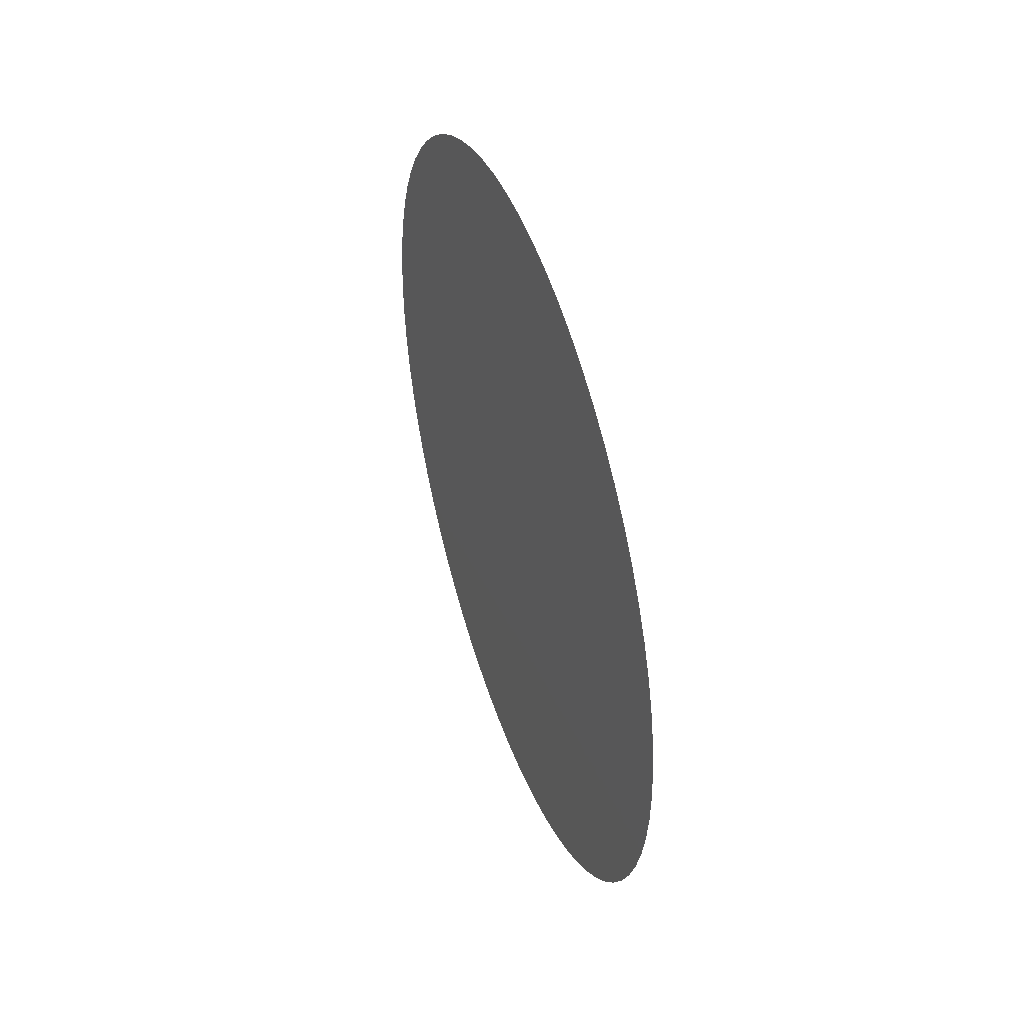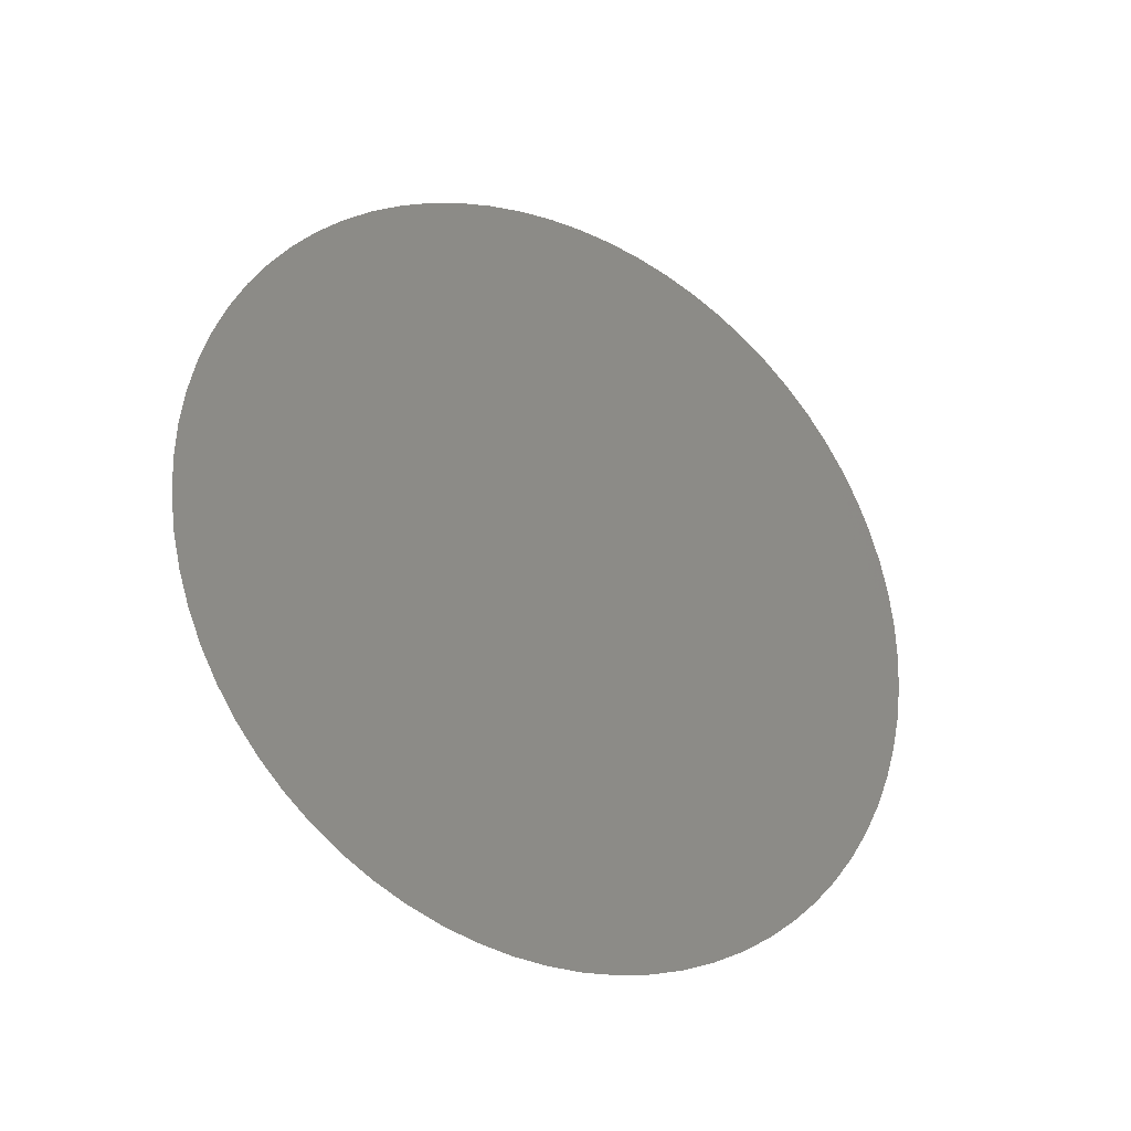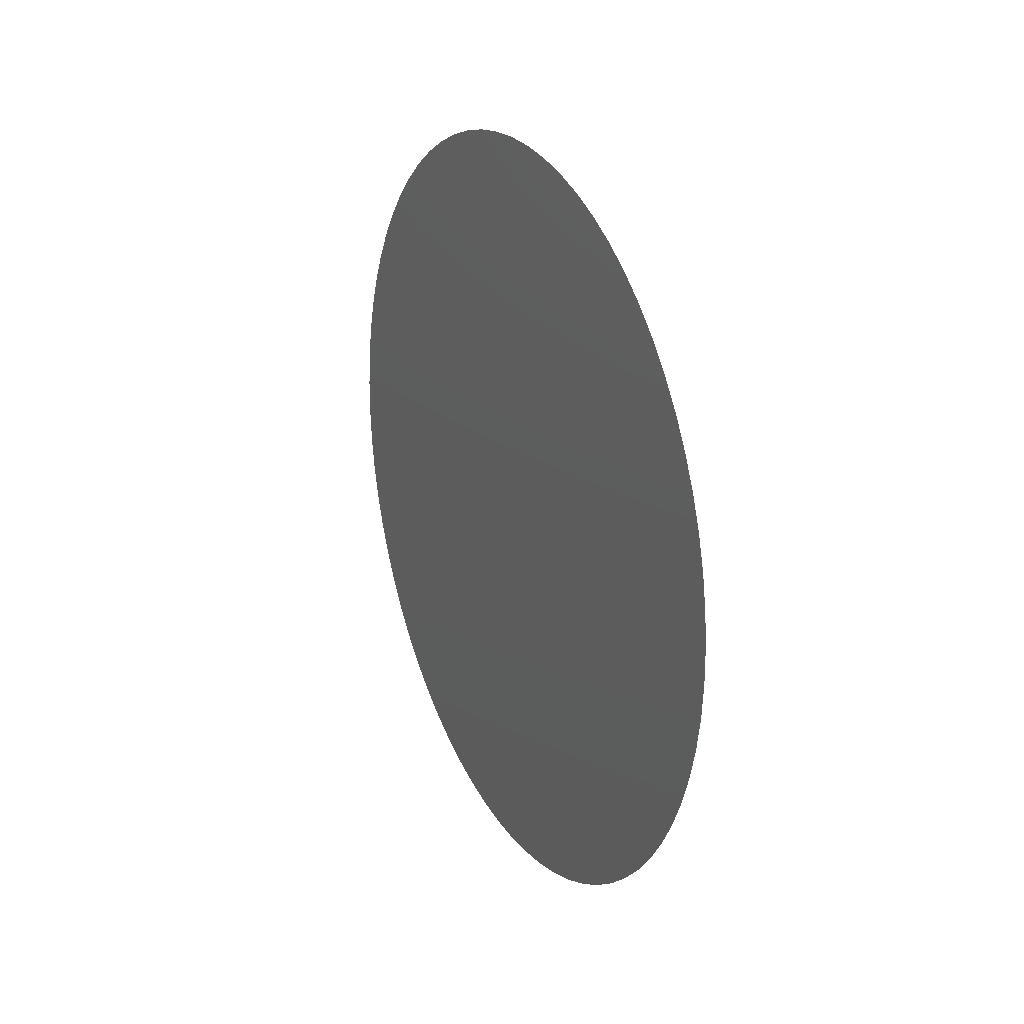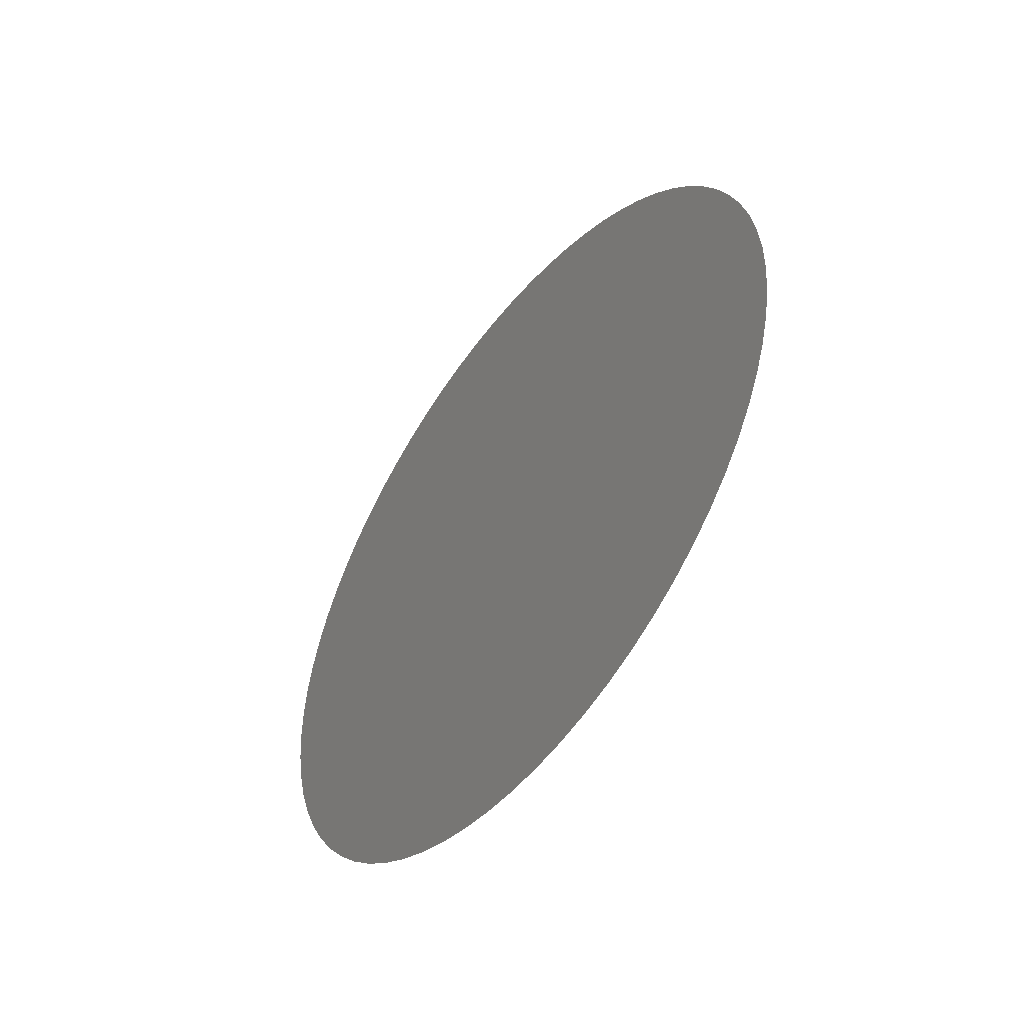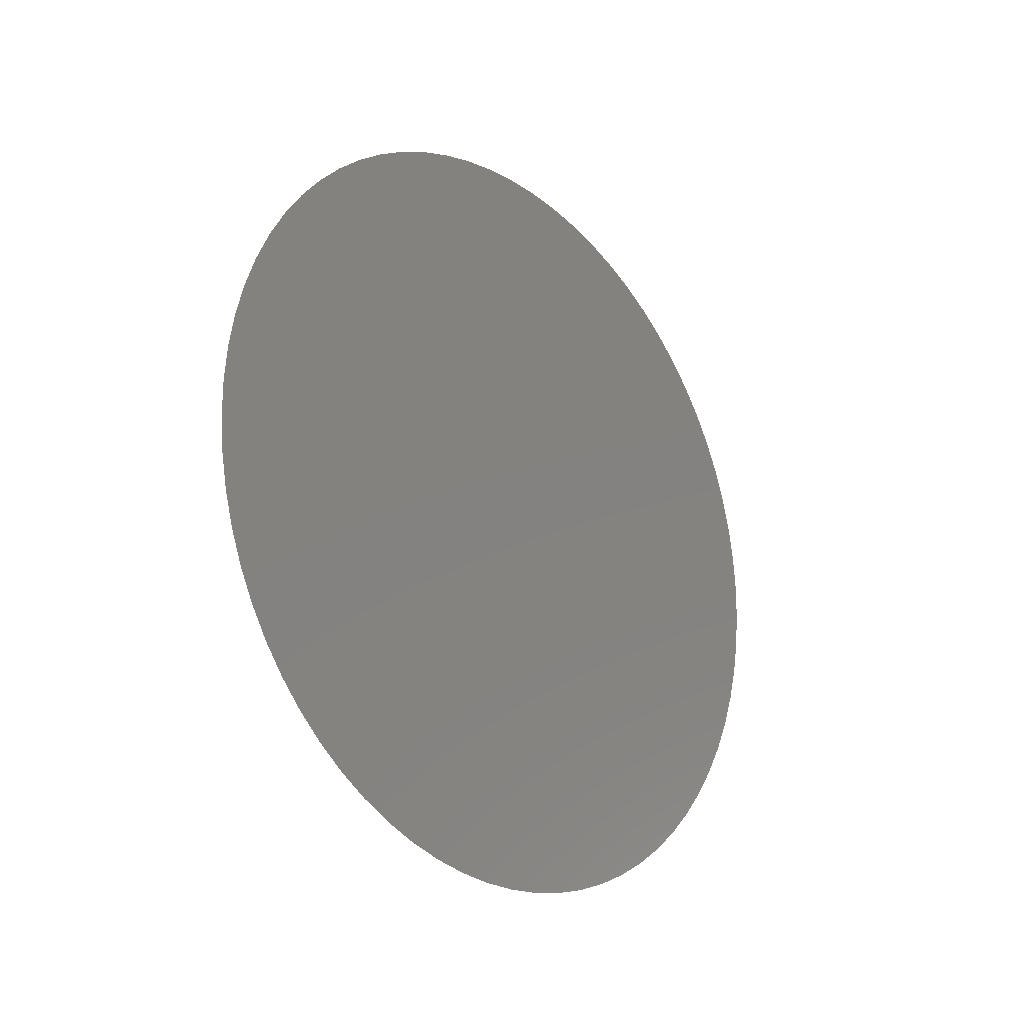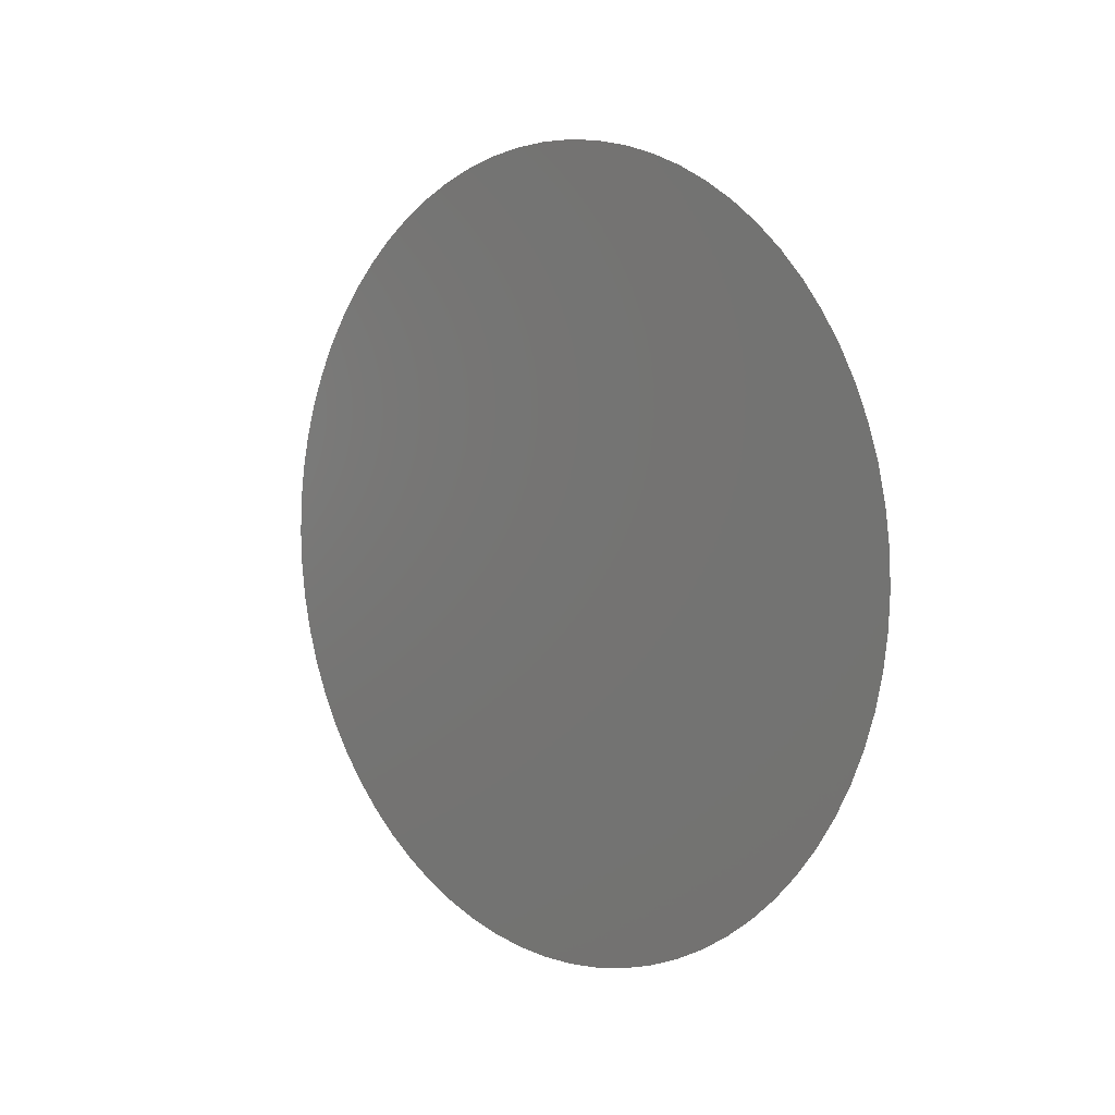
<metadata>
{"format":"stl","ext":"stl","renderer":"f3d","projection":"perspective","resolution":1024,"background":"white","views":[{"elev":44.5,"azim":161.1,"up":"+Y"},{"elev":-27.7,"azim":59.4,"up":"+Y"},{"elev":22.8,"azim":154.3,"up":"+Z"},{"elev":-50.6,"azim":142.7,"up":"+Z"},{"elev":-20.9,"azim":42.0,"up":"+Z"},{"elev":5.5,"azim":-44.7,"up":"+Y"}]}
</metadata>
<code>
# stl→obj: 70 verts, 68 faces
v -0.5 0.3239 0.8228
v -0.5 0.3 0.833
v -0.5 0.303 0.8329
v -0.5 0.3059 0.8325
v -0.5 0.3088 0.8318
v -0.5 0.3116 0.8309
v -0.5 0.3143 0.8298
v -0.5 0.3169 0.8284
v -0.5 0.3194 0.8267
v -0.5 0.3217 0.8249
v -0.5 0.3258 0.8206
v -0.5 0.3276 0.8182
v -0.5 0.3291 0.8157
v -0.5 0.3304 0.813
v -0.5 0.3314 0.8102
v -0.5 0.3322 0.8074
v -0.5 0.3327 0.8044
v -0.5 0.333 0.8015
v -0.5 0.333 0.7985
v -0.5 0.3327 0.7956
v -0.5 0.3322 0.7926
v -0.5 0.3314 0.7898
v -0.5 0.3304 0.787
v -0.5 0.3291 0.7843
v -0.5 0.3276 0.7818
v -0.5 0.3258 0.7794
v -0.5 0.3239 0.7772
v -0.5 0.3217 0.7751
v -0.5 0.3194 0.7733
v -0.5 0.3169 0.7716
v -0.5 0.3143 0.7702
v -0.5 0.3116 0.7691
v -0.5 0.3088 0.7682
v -0.5 0.3059 0.7675
v -0.5 0.303 0.7671
v -0.5 0.3 0.767
v -0.5 0.297 0.7671
v -0.5 0.2941 0.7675
v -0.5 0.2912 0.7682
v -0.5 0.2884 0.7691
v -0.5 0.2857 0.7702
v -0.5 0.2831 0.7716
v -0.5 0.2806 0.7733
v -0.5 0.2783 0.7751
v -0.5 0.2761 0.7772
v -0.5 0.2742 0.7794
v -0.5 0.2724 0.7818
v -0.5 0.2709 0.7843
v -0.5 0.2696 0.787
v -0.5 0.2686 0.7898
v -0.5 0.2678 0.7926
v -0.5 0.2673 0.7956
v -0.5 0.267 0.7985
v -0.5 0.267 0.8015
v -0.5 0.2673 0.8044
v -0.5 0.2678 0.8074
v -0.5 0.2686 0.8102
v -0.5 0.2696 0.813
v -0.5 0.2709 0.8157
v -0.5 0.2724 0.8182
v -0.5 0.2742 0.8206
v -0.5 0.2761 0.8228
v -0.5 0.2783 0.8249
v -0.5 0.2806 0.8267
v -0.5 0.2831 0.8284
v -0.5 0.2857 0.8298
v -0.5 0.2884 0.8309
v -0.5 0.2912 0.8318
v -0.5 0.2941 0.8325
v -0.5 0.297 0.8329
f 1 2 3
f 1 3 4
f 1 4 5
f 1 5 6
f 1 6 7
f 1 7 8
f 1 8 9
f 1 9 10
f 1 11 12
f 1 12 13
f 1 13 14
f 1 14 15
f 1 15 16
f 1 16 17
f 1 17 18
f 1 18 19
f 1 19 20
f 1 20 21
f 1 21 22
f 1 22 23
f 1 23 24
f 1 24 25
f 1 25 26
f 1 26 27
f 1 27 28
f 1 28 29
f 1 29 30
f 1 30 31
f 1 31 32
f 1 32 33
f 1 33 34
f 1 34 35
f 1 35 36
f 1 36 37
f 1 37 38
f 1 38 39
f 1 39 40
f 1 40 41
f 1 41 42
f 1 42 43
f 1 43 44
f 1 44 45
f 1 45 46
f 1 46 47
f 1 47 48
f 1 48 49
f 1 49 50
f 1 50 51
f 1 51 52
f 1 52 53
f 1 53 54
f 1 54 55
f 1 55 56
f 1 56 57
f 1 57 58
f 1 58 59
f 1 59 60
f 1 60 61
f 1 61 62
f 1 62 63
f 1 63 64
f 1 64 65
f 1 65 66
f 1 66 67
f 1 67 68
f 1 68 69
f 1 69 70
f 1 70 2

</code>
